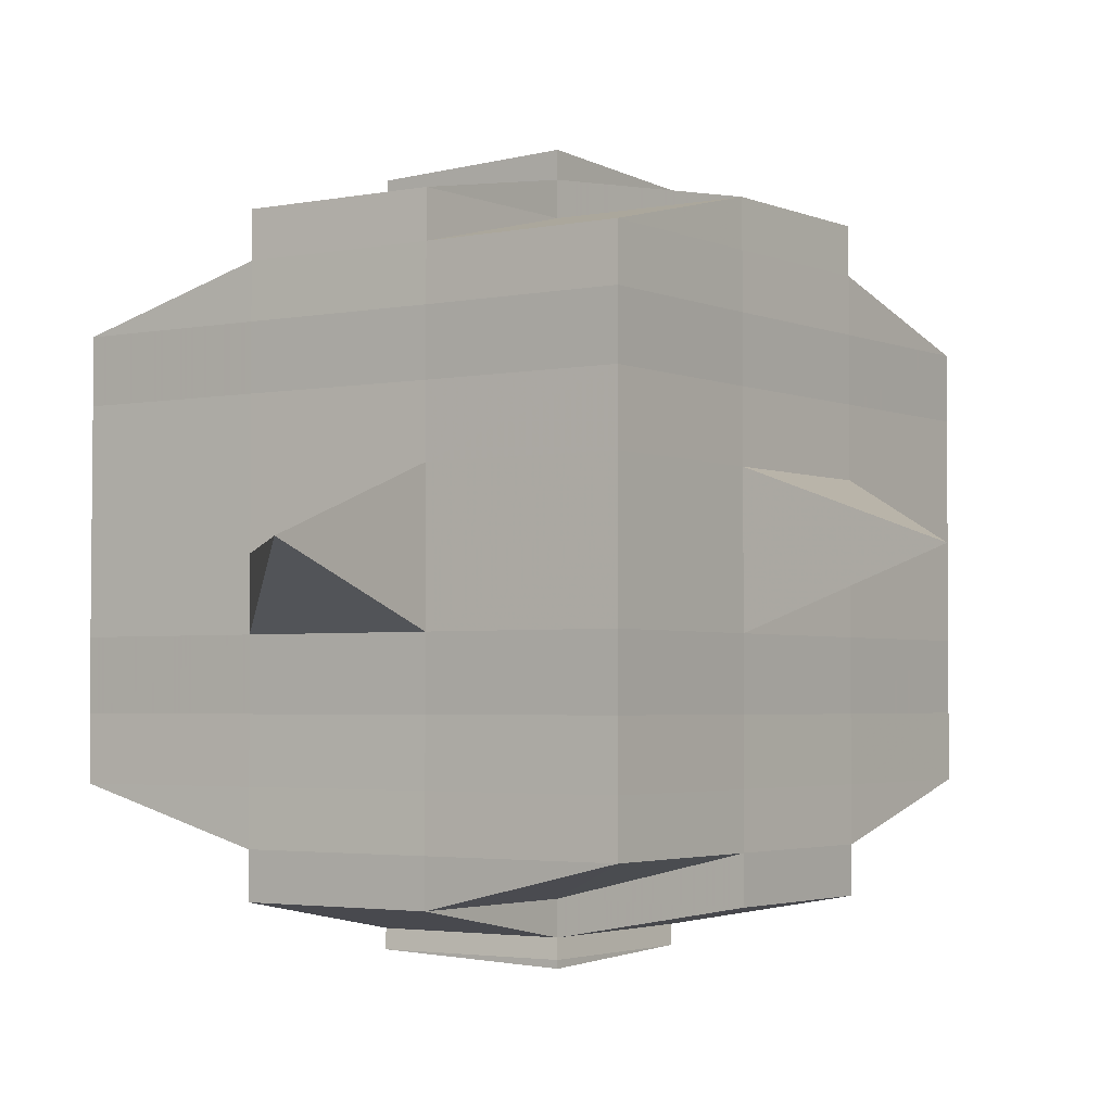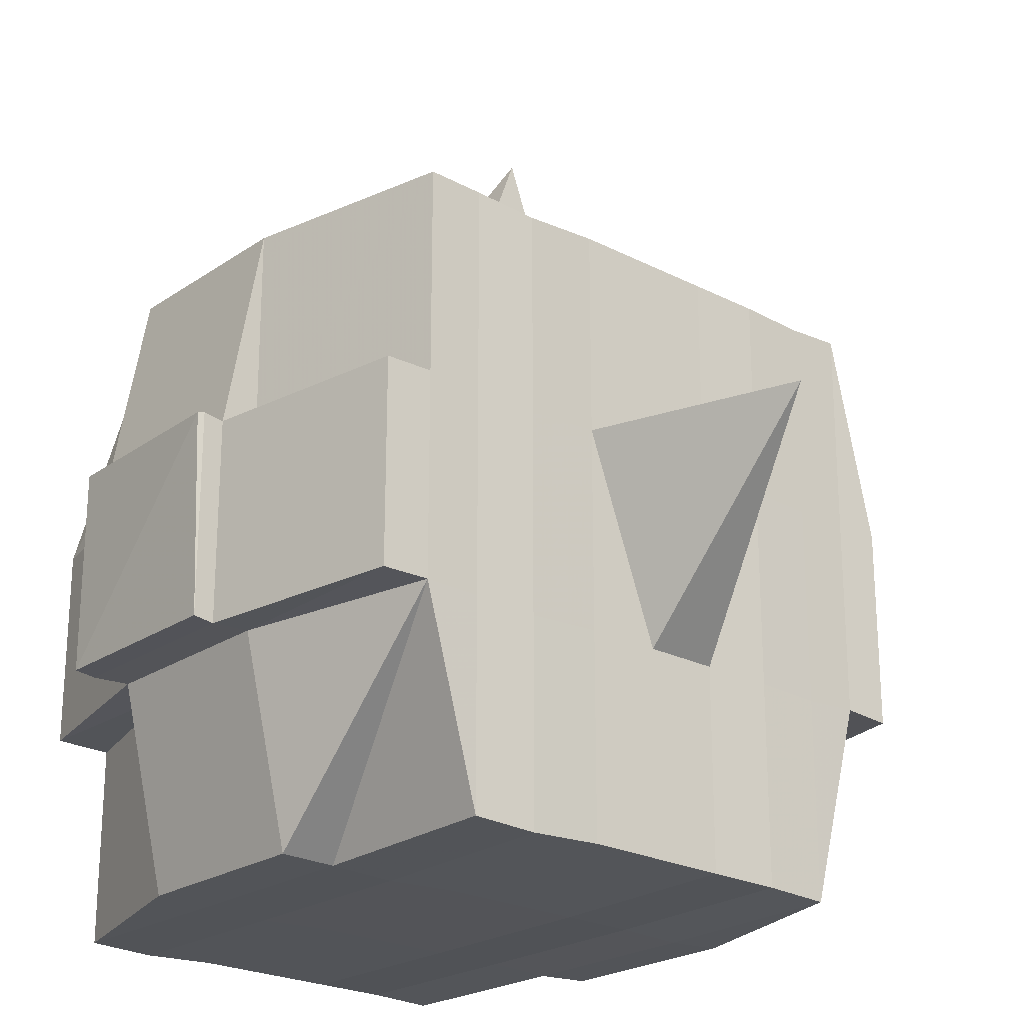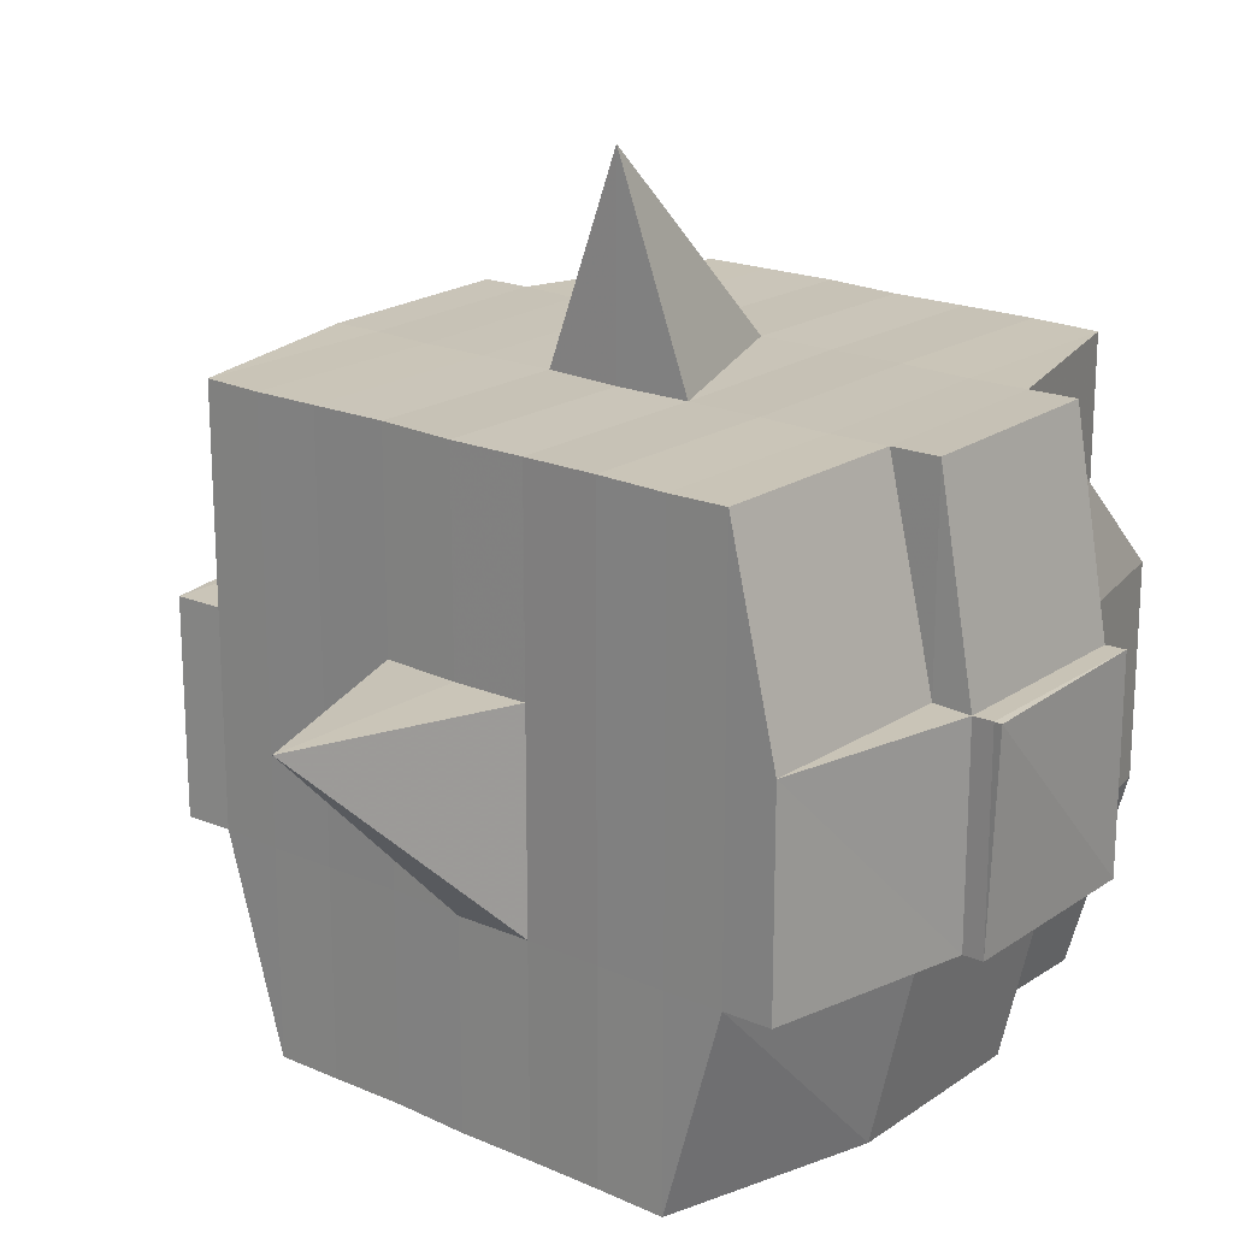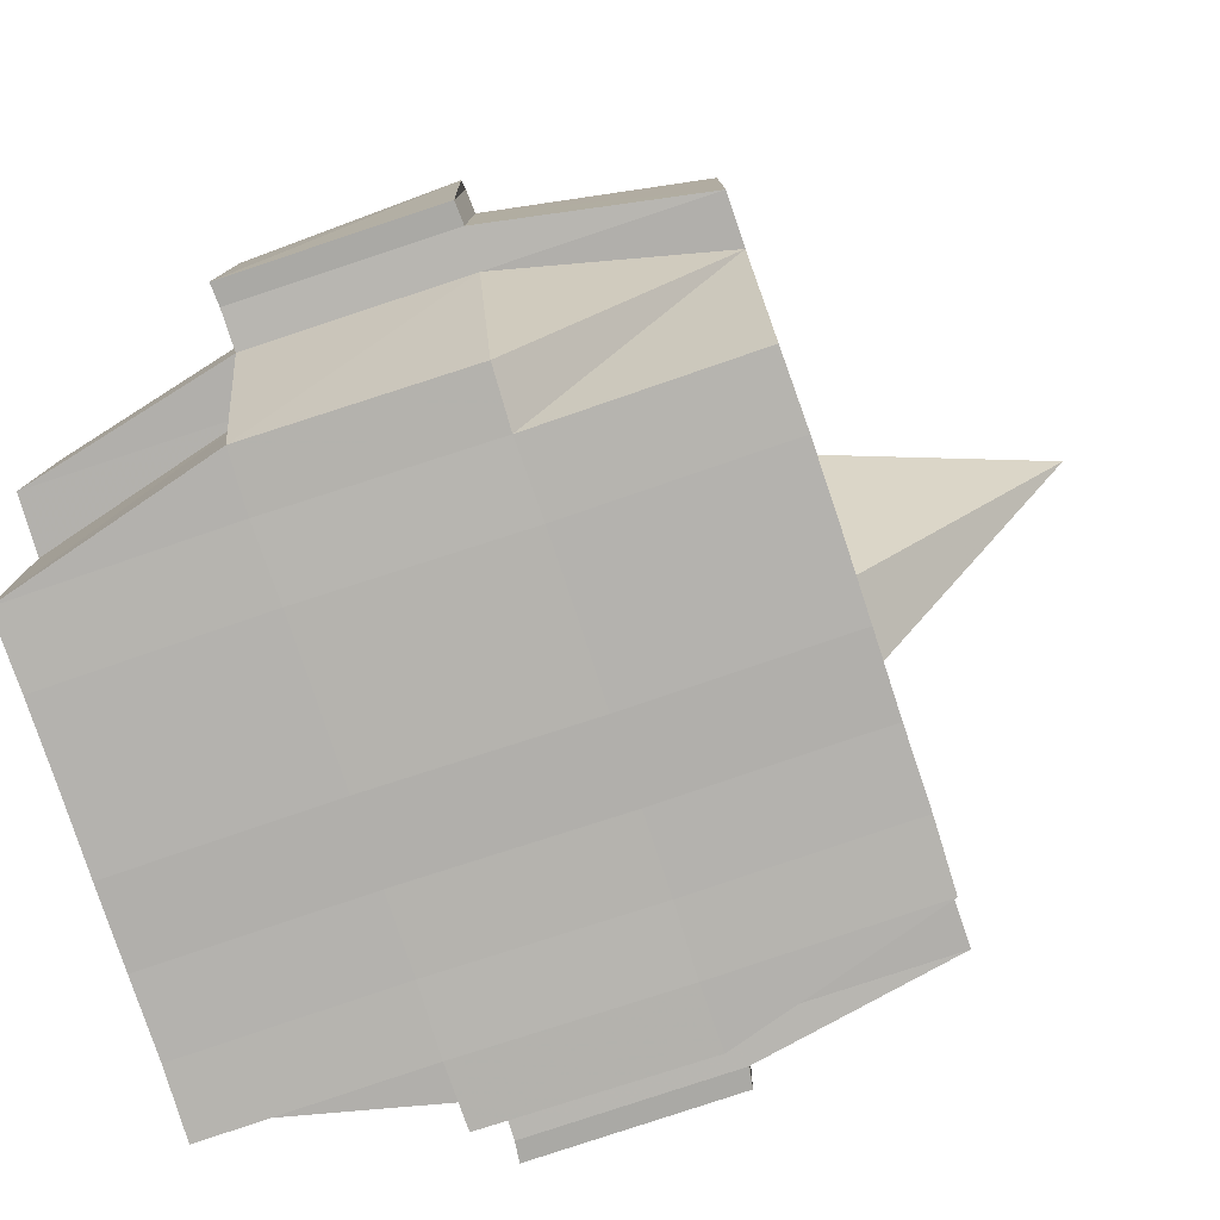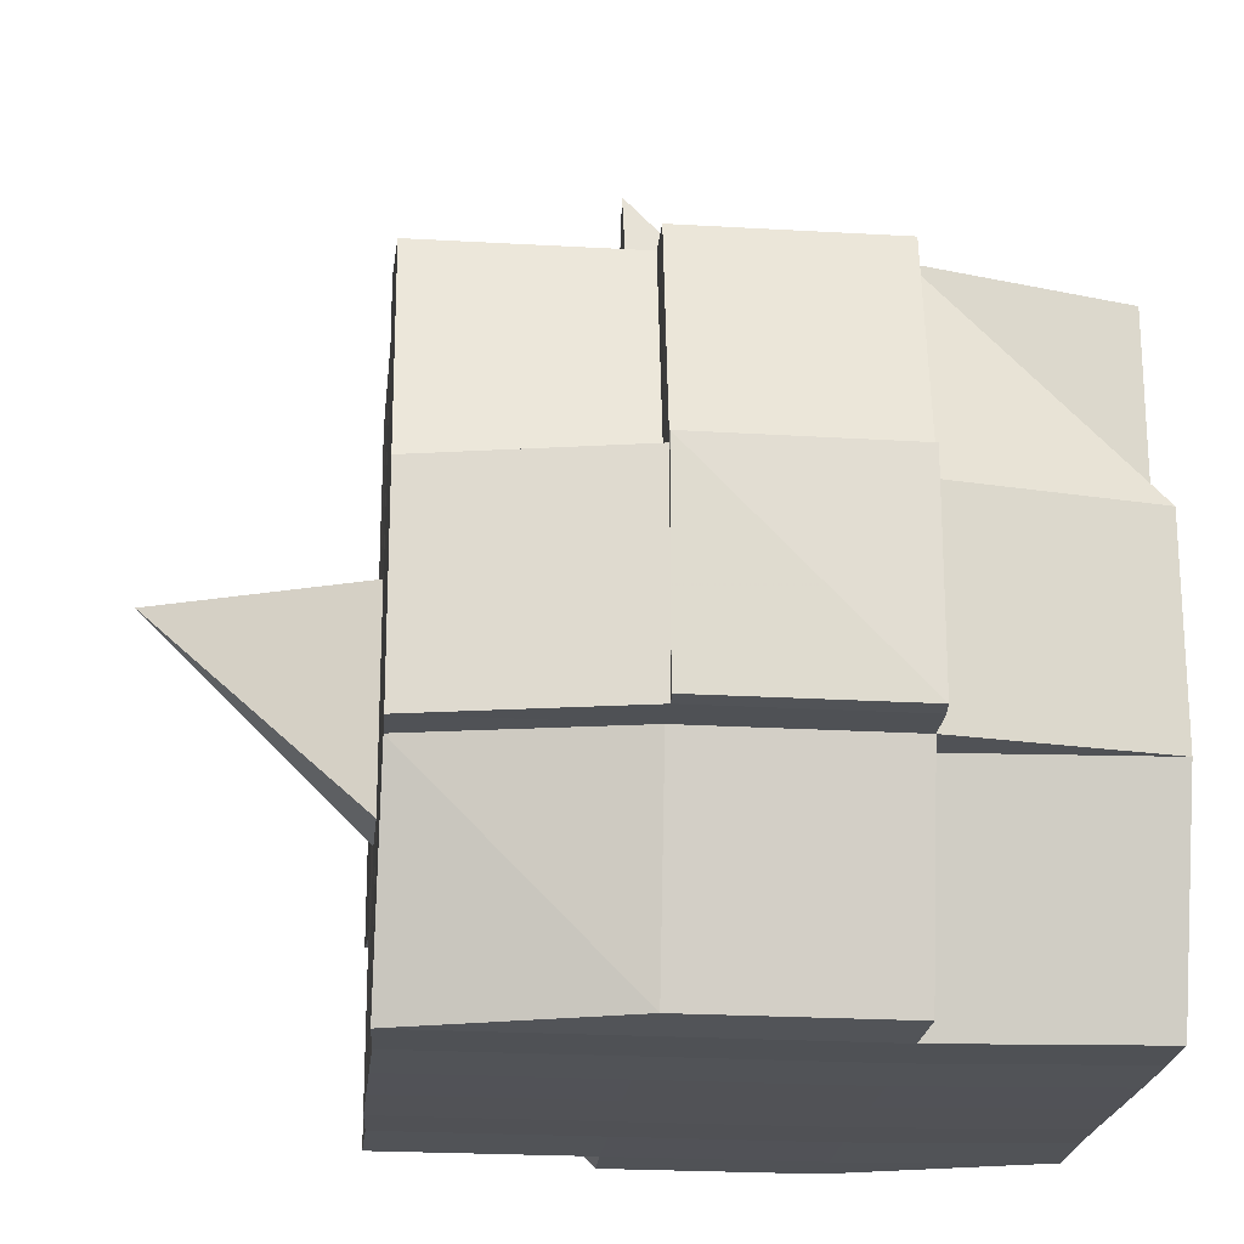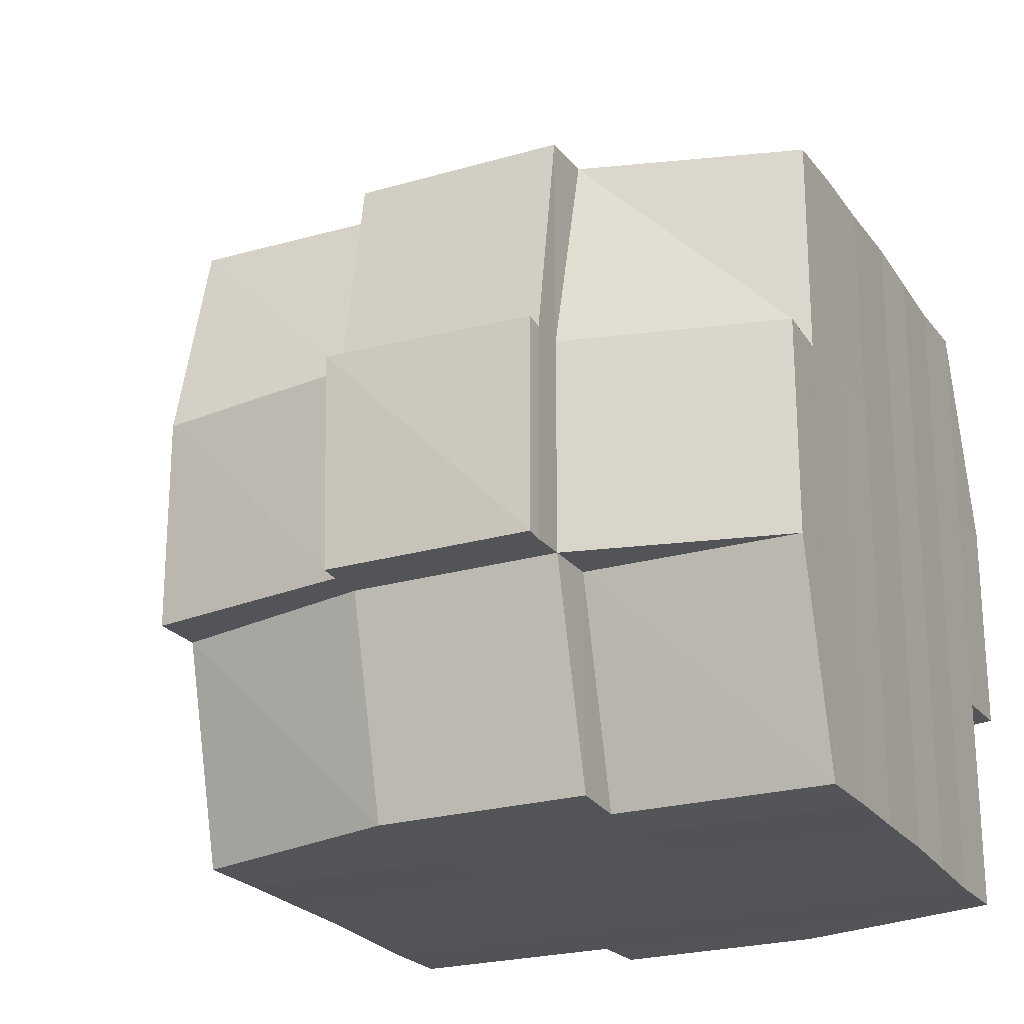
<metadata>
{"format":"obj","ext":"obj","renderer":"f3d","projection":"perspective","resolution":1024,"background":"white","views":[{"elev":-2.9,"azim":124.8,"up":"+Z"},{"elev":-23.2,"azim":49.3,"up":"+Y"},{"elev":19.9,"azim":129.5,"up":"+Y"},{"elev":-79.6,"azim":18.4,"up":"+Y"},{"elev":-21.2,"azim":174.7,"up":"+Y"},{"elev":-23.4,"azim":-153.9,"up":"+Y"}]}
</metadata>
<code>
o 4422
v 2242 1892 10.15
v 2242 1892 10.15
v 2242 1892 10.15
v 2242 1892 10.15
v 2242 1892 10.15
v 2242 1892 10.15
v 2242 1892 10.15
v 2242 1892 10.15
v 2242 1892 10.15
v 2242 1892 10.15
v 2242 1892 10.15
v 2242 1892 10.15
v 2242 1892 10.15
v 2242 1892 10.15
v 2242 1892 10.15
v 2242 1892 10.15
v 2242 1892 10.15
v 2242 1892 10.15
v 2242 1892 10.15
v 2242 1892 10.15
v 2242 1892 10.15
v 2242 1892 10.15
v 2242 1892 10.15
v 2242 1892 10.15
v 2242 1892 10.14
v 2242 1892 10.15
v 2242 1892 10.15
v 2242 1892 10.15
v 2242 1892 10.15
v 2242 1892 10.15
v 2242 1892 10.14
v 2242 1892 10.14
v 2242 1892 10.14
v 2242 1892 10.14
v 2242 1892 10.14
v 2242 1892 10.13
v 2242 1892 10.14
v 2242 1892 10.14
v 2242 1892 10.14
v 2242 1892 10.14
v 2242 1892 10.13
v 2242 1892 10.14
v 2242 1892 10.14
v 2242 1892 10.14
v 2242 1892 10.13
v 2242 1892 10.13
v 2242 1892 10.14
v 2242 1892 10.14
v 2242 1892 10.14
v 2242 1892 10.15
v 2242 1892 10.14
v 2242 1892 10.14
v 2242 1892 10.14
v 2242 1892 10.14
v 2242 1892 10.13
v 2242 1892 10.14
v 2242 1892 10.14
v 2242 1892 10.14
v 2242 1892 10.14
v 2242 1892 10.13
v 2242 1892 10.13
v 2242 1892 10.14
v 2242 1892 10.13
v 2242 1892 10.13
v 2242 1892 10.13
v 2242 1892 10.12
v 2242 1892 10.13
v 2242 1892 10.12
v 2242 1892 10.12
v 2242 1892 10.13
v 2242 1892 10.13
v 2242 1892 10.12
v 2242 1892 10.13
v 2242 1892 10.12
v 2242 1892 10.12
v 2242 1892 10.13
v 2242 1892 10.12
v 2242 1892 10.12
v 2242 1892 10.12
v 2242 1892 10.12
v 2242 1892 10.12
v 2242 1892 10.12
v 2242 1892 10.12
v 2242 1892 10.12
v 2242 1892 10.12
v 2242 1892 10.12
v 2242 1892 10.12
v 2242 1892 10.12
v 2242 1892 10.12
v 2242 1892 10.12
v 2242 1892 10.12
v 2242 1892 10.12
v 2242 1892 10.12
v 2242 1892 10.12
v 2242 1892 10.12
v 2242 1892 10.12
v 2242 1892 10.12
v 2242 1892 10.12
v 2242 1892 10.12
v 2242 1892 10.12
v 2242 1892 10.12
v 2242 1892 10.12
v 2242 1892 10.12
v 2242 1892 10.12
v 2242 1892 10.12
v 2242 1892 10.12
v 2242 1892 10.12
v 2242 1892 10.12
v 2242 1892 10.12
v 2242 1892 10.12
v 2242 1892 10.12
v 2242 1892 10.12
v 2242 1892 10.12
v 2242 1892 10.12
v 2242 1892 10.12
v 2242 1892 10.12
v 2242 1892 10.12
v 2242 1892 10.12
v 2242 1892 10.12
v 2242 1892 10.12
v 2242 1892 10.12
v 2242 1892 10.12
v 2242 1892 10.12
v 2242 1892 10.12
v 2242 1892 10.12
v 2242 1892 10.13
v 2242 1892 10.12
v 2242 1892 10.12
v 2242 1892 10.13
v 2242 1892 10.13
v 2242 1892 10.13
v 2242 1892 10.13
v 2242 1892 10.12
v 2242 1892 10.13
v 2242 1892 10.13
v 2242 1892 10.14
v 2242 1892 10.13
v 2242 1892 10.13
v 2242 1892 10.13
v 2242 1892 10.14
v 2242 1892 10.14
v 2242 1892 10.14
v 2242 1892 10.14
v 2242 1892 10.14
v 2242 1892 10.14
v 2242 1892 10.14
v 2242 1892 10.14
v 2242 1892 10.14
v 2242 1892 10.14
v 2242 1892 10.14
v 2242 1892 10.15
v 2242 1892 10.14
v 2242 1892 10.15
v 2242 1892 10.15
v 2242 1892 10.15
v 2242 1892 10.15
v 2242 1892 10.15
v 2242 1892 10.15
v 2242 1892 10.15
v 2242 1892 10.15
v 2242 1892 10.15
v 2242 1892 10.15
v 2242 1892 10.15
v 2242 1892 10.14
v 2242 1892 10.15
v 2242 1892 10.14
v 2242 1892 10.15
v 2242 1892 10.15
v 2242 1892 10.15
v 2242 1892 10.15
v 2242 1892 10.15
v 2242 1892 10.15
v 2242 1892 10.15
v 2242 1892 10.15
v 2242 1892 10.15
v 2242 1892 10.15
v 2242 1892 10.15
v 2242 1892 10.15
v 2242 1892 10.15
v 2242 1892 10.15
v 2242 1892 10.15
v 2242 1892 10.15
v 2242 1892 10.15
v 2242 1892 10.15
v 2242 1892 10.15
v 2242 1892 10.15
v 2242 1892 10.15
v 2242 1892 10.15
v 2242 1892 10.15
v 2242 1892 10.15
v 2242 1892 10.15
v 2242 1892 10.15
v 2242 1892 10.15
v 2242 1892 10.15
v 2242 1892 10.15
v 2242 1892 10.15
v 2242 1892 10.15
v 2242 1892 10.15
v 2242 1892 10.15
v 2242 1892 10.15
v 2242 1892 10.15
v 2242 1892 10.15
v 2242 1892 10.15
v 2242 1892 10.15
v 2242 1892 10.15
v 2242 1892 10.15
v 2242 1892 10.15
v 2242 1892 10.14
v 2242 1892 10.14
v 2242 1892 10.14
v 2242 1892 10.14
v 2242 1892 10.15
v 2242 1892 10.14
v 2242 1892 10.14
v 2242 1892 10.14
v 2242 1892 10.14
v 2242 1892 10.14
v 2242 1892 10.14
v 2242 1892 10.14
v 2242 1892 10.13
v 2242 1892 10.14
v 2242 1892 10.14
v 2242 1892 10.14
v 2242 1892 10.13
v 2242 1892 10.13
v 2242 1892 10.13
v 2242 1892 10.13
v 2242 1892 10.14
v 2242 1892 10.13
v 2242 1892 10.12
v 2242 1892 10.13
v 2242 1892 10.13
v 2242 1892 10.13
v 2242 1892 10.12
v 2242 1892 10.12
v 2242 1892 10.12
v 2242 1892 10.12
v 2242 1892 10.13
v 2242 1892 10.12
v 2242 1892 10.12
v 2242 1892 10.12
v 2242 1892 10.12
v 2242 1892 10.12
v 2242 1892 10.12
v 2242 1892 10.12
v 2242 1892 10.12
v 2242 1892 10.12
v 2242 1892 10.12
v 2242 1892 10.12
v 2242 1892 10.12
v 2242 1892 10.12
v 2242 1892 10.12
v 2242 1892 10.12
v 2242 1892 10.12
v 2242 1892 10.13
v 2242 1892 10.12
v 2242 1892 10.12
v 2242 1892 10.12
v 2242 1892 10.12
v 2242 1892 10.12
v 2242 1892 10.12
v 2242 1892 10.12
v 2242 1892 10.12
v 2242 1892 10.12
v 2242 1892 10.12
v 2242 1892 10.12
v 2242 1892 10.12
v 2242 1892 10.12
v 2242 1892 10.12
v 2242 1892 10.12
v 2242 1892 10.13
v 2242 1892 10.13
v 2242 1892 10.13
v 2242 1892 10.13
v 2242 1892 10.14
v 2242 1892 10.14
v 2242 1892 10.14
v 2242 1892 10.13
v 2242 1892 10.13
v 2242 1892 10.12
v 2242 1892 10.13
v 2242 1892 10.13
v 2242 1892 10.14
v 2242 1892 10.14
v 2242 1892 10.14
v 2242 1892 10.14
v 2242 1892 10.14
v 2242 1892 10.14
v 2242 1892 10.14
v 2242 1892 10.14
v 2242 1892 10.14
v 2242 1892 10.14
v 2242 1892 10.15
v 2242 1892 10.14
v 2242 1892 10.14
v 2242 1892 10.15
v 2242 1892 10.15
v 2242 1892 10.15
v 2242 1892 10.15
v 2242 1892 10.15
v 2242 1892 10.15
v 2242 1892 10.15
v 2242 1892 10.15
v 2242 1892 10.15
v 2242 1892 10.15
v 2242 1892 10.15
v 2242 1892 10.15
v 2242 1892 10.15
v 2242 1892 10.15
v 2242 1892 10.15
v 2242 1892 10.15
v 2242 1892 10.15
v 2242 1892 10.15
v 2242 1892 10.15
v 2242 1892 10.15
v 2242 1892 10.15
v 2242 1892 10.15
v 2242 1892 10.15
v 2242 1892 10.15
v 2242 1892 10.14
v 2242 1892 10.14
v 2242 1892 10.14
v 2242 1892 10.14
v 2242 1892 10.13
v 2242 1892 10.14
v 2242 1892 10.14
v 2242 1892 10.14
v 2242 1892 10.14
v 2242 1892 10.13
v 2242 1892 10.12
v 2242 1892 10.12
v 2242 1892 10.12
v 2242 1892 10.12
v 2242 1892 10.12
v 2242 1892 10.12
v 2242 1892 10.12
v 2242 1892 10.12
v 2242 1892 10.12
v 2242 1892 10.12
v 2242 1892 10.12
f 1 2 3
f 4 5 3
f 6 7 1
f 8 9 5
f 10 11 9
f 12 13 8
f 13 14 15
f 16 12 17
f 10 18 19
f 18 20 11
f 21 18 22
f 23 24 18
f 24 25 26
f 27 26 18
f 18 26 28
f 26 29 28
f 29 30 28
f 26 31 29
f 25 32 31
f 33 31 26
f 32 34 35
f 34 36 37
f 38 35 31
f 39 40 38
f 40 41 42
f 42 43 44
f 45 46 43
f 31 35 47
f 31 47 29
f 29 47 30
f 35 48 47
f 47 49 50
f 48 51 49
f 47 48 52
f 53 54 48
f 54 55 56
f 56 57 51
f 58 56 48
f 48 56 59
f 60 61 57
f 56 60 62
f 63 60 56
f 36 64 63
f 63 65 60
f 64 66 65
f 67 65 63
f 66 68 69
f 65 70 60
f 60 70 71
f 65 69 70
f 72 69 65
f 70 73 61
f 69 74 70
f 74 75 73
f 70 74 76
f 74 77 75
f 69 78 74
f 79 78 69
f 78 80 74
f 79 81 82
f 83 84 77
f 85 86 81
f 87 86 88
f 89 88 90
f 91 92 84
f 93 94 92
f 95 96 91
f 97 98 94
f 96 98 99
f 100 99 101
f 102 95 103
f 104 97 105
f 106 104 107
f 108 106 80
f 105 109 110
f 111 112 109
f 113 111 114
f 115 113 116
f 116 105 117
f 116 110 118
f 119 116 120
f 80 116 121
f 121 116 122
f 80 121 123
f 121 122 124
f 123 121 124
f 124 118 125
f 124 125 126
f 127 128 123
f 123 124 129
f 129 126 130
f 129 124 131
f 132 123 129
f 133 123 132
f 134 127 132
f 132 129 135
f 135 130 136
f 135 129 137
f 138 132 135
f 76 132 138
f 139 134 138
f 138 135 140
f 140 136 141
f 140 135 142
f 143 138 140
f 71 138 143
f 144 139 143
f 143 140 145
f 145 141 146
f 145 140 147
f 148 143 145
f 62 143 148
f 149 144 148
f 148 145 150
f 150 146 151
f 150 145 152
f 153 151 154
f 155 154 156
f 157 158 156
f 159 160 158
f 161 162 155
f 163 150 162
f 164 150 163
f 164 148 150
f 59 148 164
f 165 164 163
f 52 164 165
f 166 149 164
f 167 166 165
f 165 168 169
f 170 169 171
f 170 165 172
f 30 165 170
f 28 30 170
f 28 170 173
f 173 171 174
f 173 170 175
f 176 174 177
f 176 173 178
f 179 173 180
f 181 182 173
f 178 183 184
f 185 186 176
f 187 185 188
f 189 190 183
f 189 191 190
f 192 193 189
f 7 192 194
f 175 189 194
f 194 195 2
f 196 197 195
f 198 199 197
f 200 198 189
f 201 200 189
f 201 202 200
f 200 203 198
f 202 203 200
f 204 202 205
f 203 206 191
f 207 208 202
f 202 209 203
f 152 209 202
f 208 210 209
f 209 211 203
f 203 211 212
f 211 213 206
f 209 214 211
f 147 214 209
f 210 215 214
f 214 216 211
f 216 217 213
f 211 216 218
f 214 219 216
f 142 219 214
f 215 220 219
f 219 221 216
f 221 222 217
f 216 221 223
f 219 224 221
f 137 224 219
f 220 225 224
f 224 226 221
f 226 227 222
f 221 226 228
f 224 229 226
f 225 230 229
f 131 229 224
f 229 231 226
f 231 232 227
f 226 231 233
f 229 234 231
f 235 234 229
f 234 236 231
f 236 237 232
f 231 236 238
f 235 239 240
f 241 242 239
f 243 242 244
f 245 244 246
f 247 248 236
f 248 249 250
f 251 250 236
f 236 250 252
f 250 253 252
f 252 253 254
f 252 254 255
f 250 256 253
f 117 256 250
f 249 257 256
f 257 258 259
f 114 259 256
f 258 260 261
f 256 261 262
f 256 262 263
f 259 101 264
f 265 264 266
f 265 266 267
f 268 103 265
f 269 102 265
f 270 267 271
f 270 265 72
f 253 265 270
f 254 253 270
f 254 270 272
f 272 270 67
f 272 271 273
f 255 254 272
f 255 272 274
f 274 272 45
f 274 273 275
f 276 275 277
f 278 255 274
f 238 255 278
f 279 280 255
f 281 279 278
f 278 282 283
f 284 283 285
f 233 278 284
f 284 278 286
f 287 281 284
f 228 284 288
f 289 287 288
f 288 284 290
f 290 277 291
f 288 290 292
f 292 290 33
f 292 291 293
f 294 288 292
f 223 288 294
f 295 289 294
f 294 292 296
f 296 292 27
f 296 293 297
f 298 297 299
f 300 299 301
f 302 303 301
f 304 305 303
f 306 307 300
f 308 296 307
f 309 296 308
f 198 309 308
f 309 294 296
f 218 294 309
f 310 309 311
f 312 295 309
f 313 314 315
f 314 316 317
f 313 318 319
f 320 321 322
f 323 324 321
f 325 326 327
f 328 329 326
f 330 331 332
f 333 334 335
f 336 337 338
f 338 339 340

</code>
